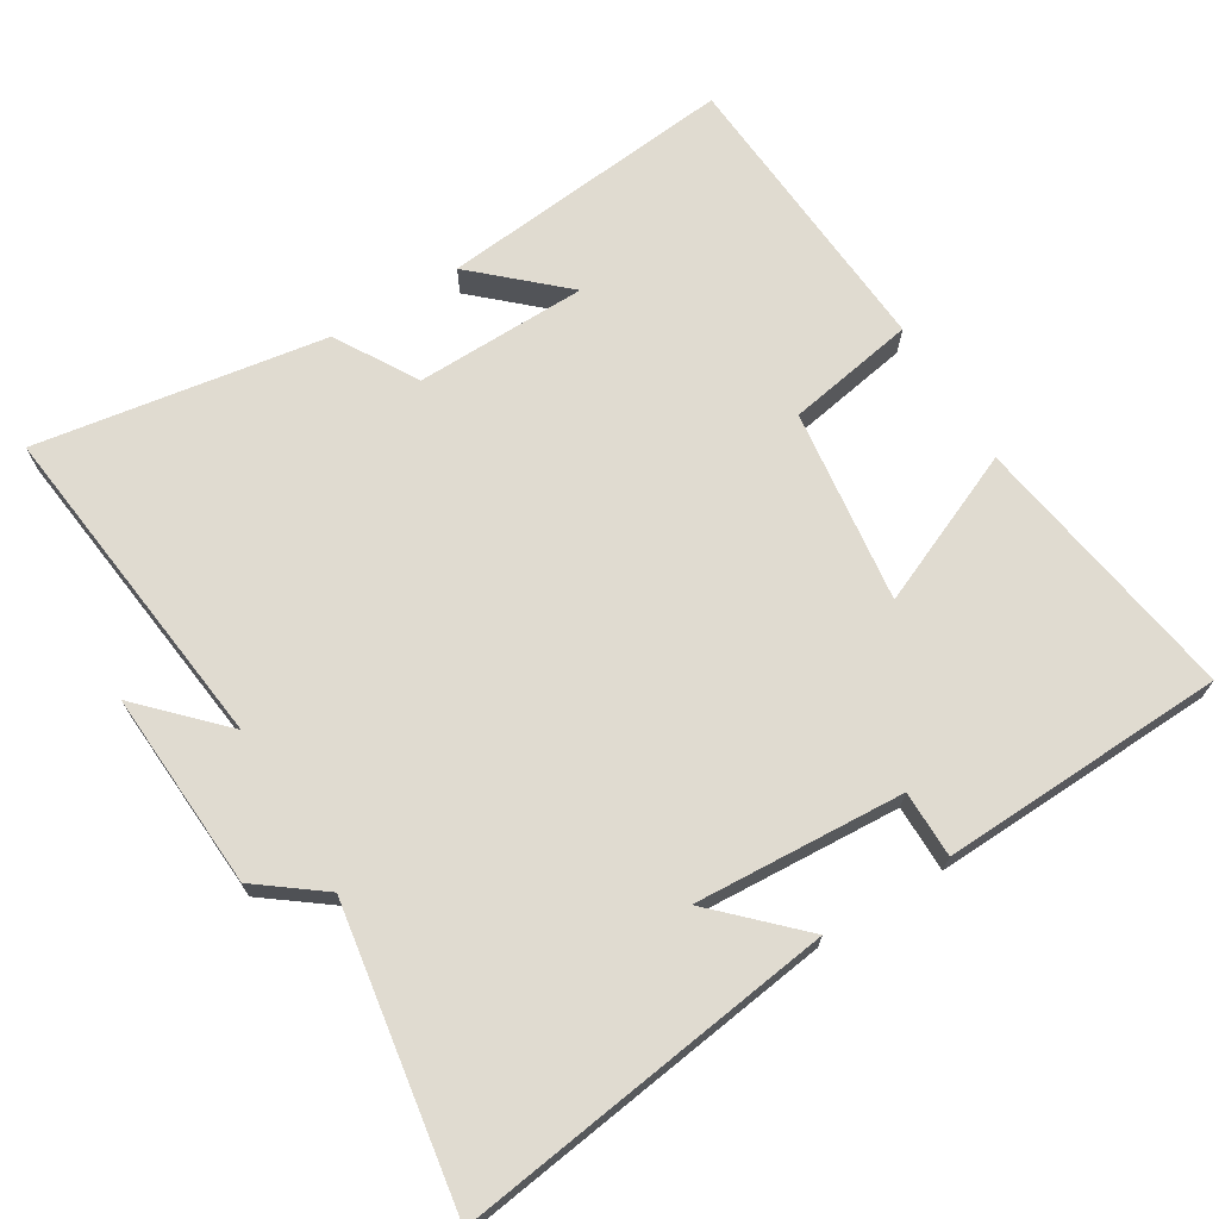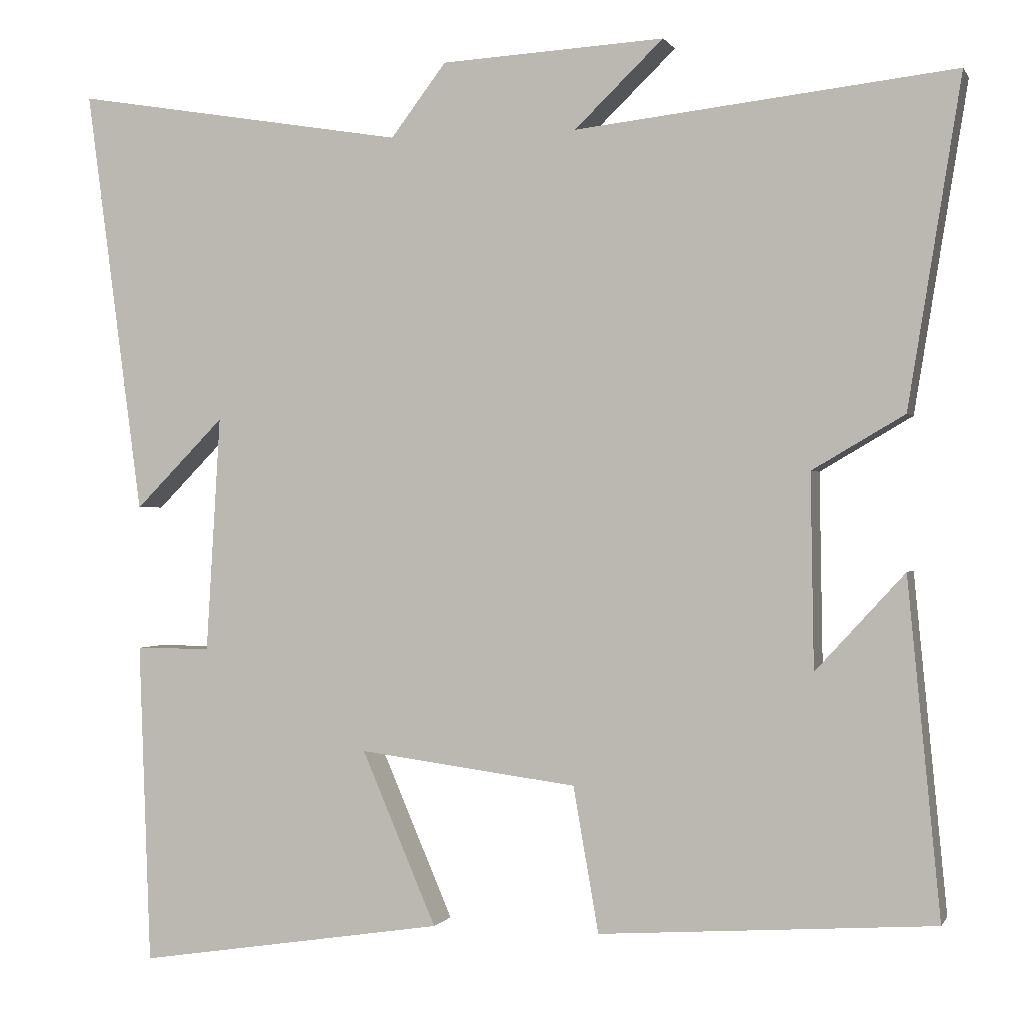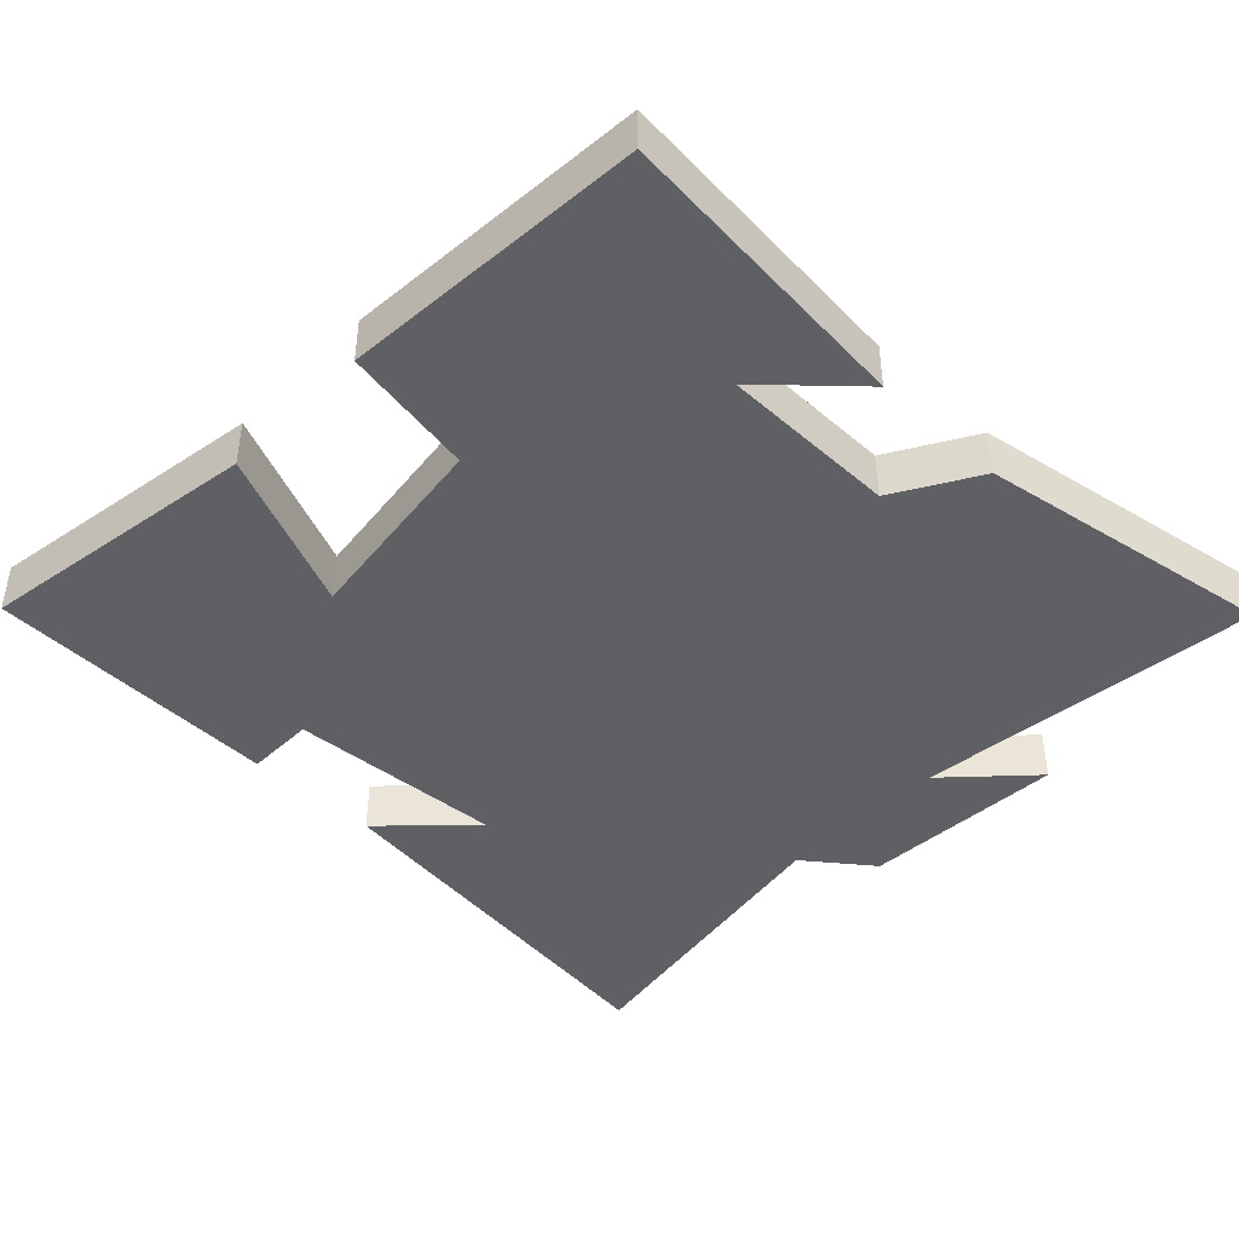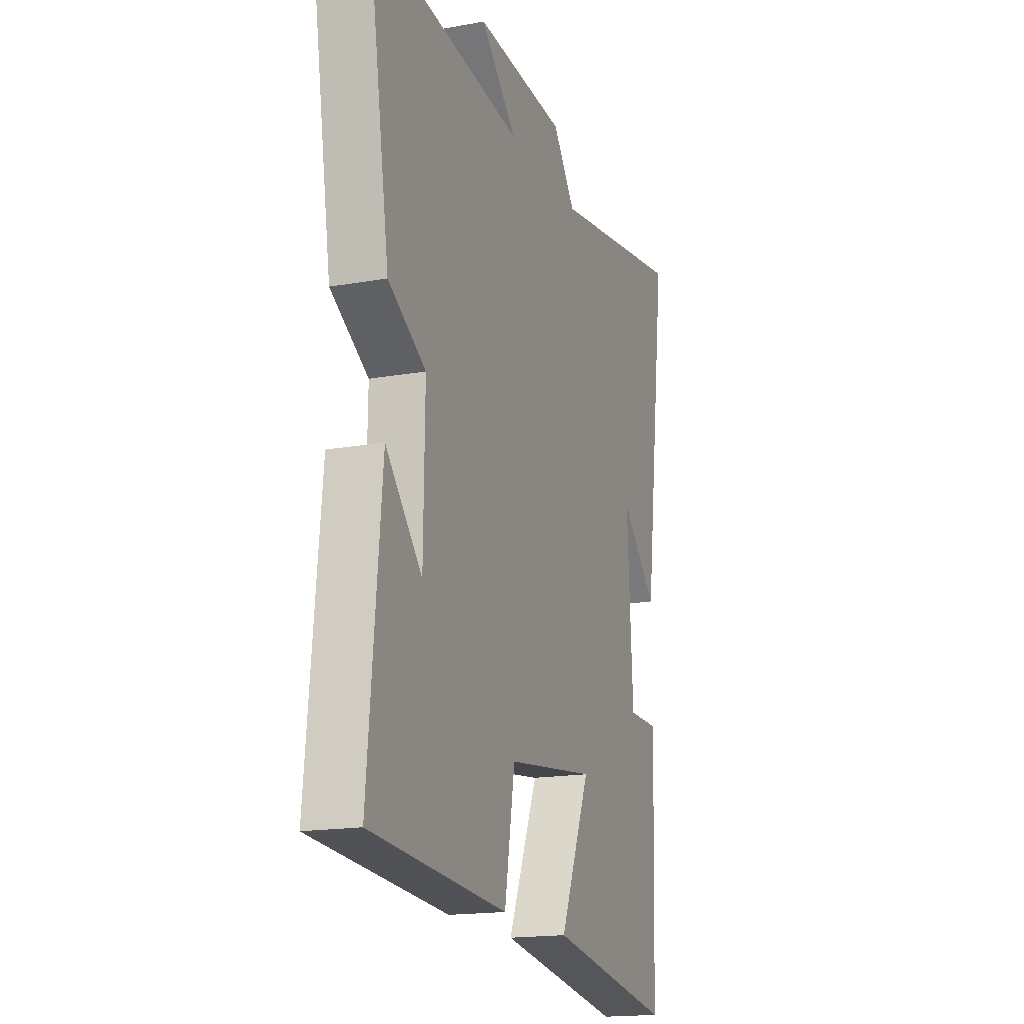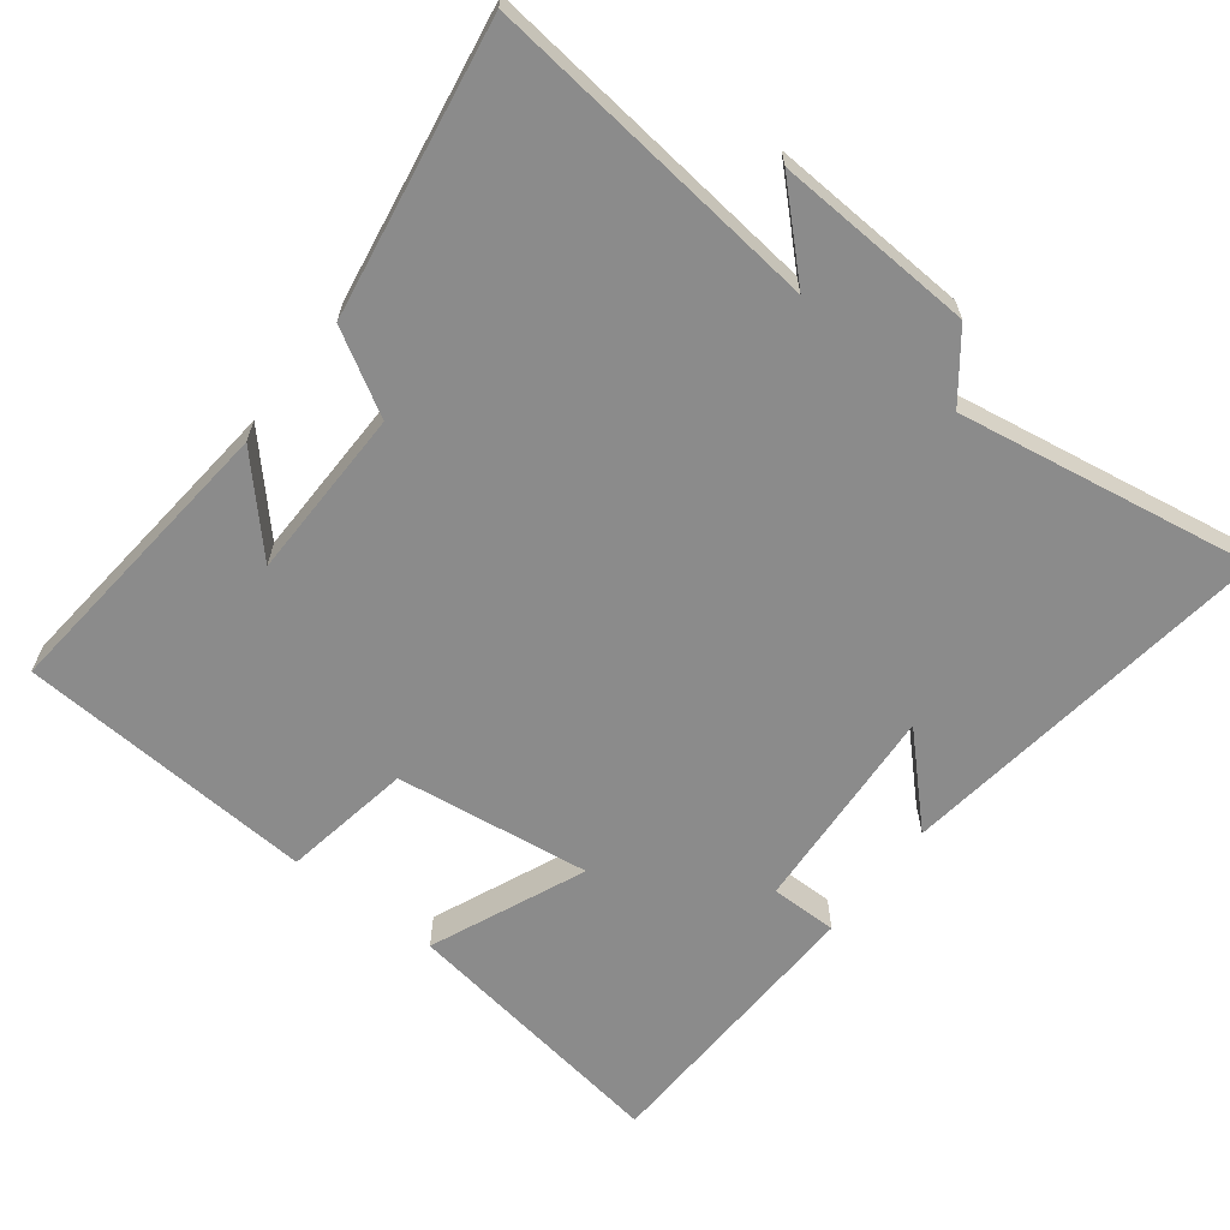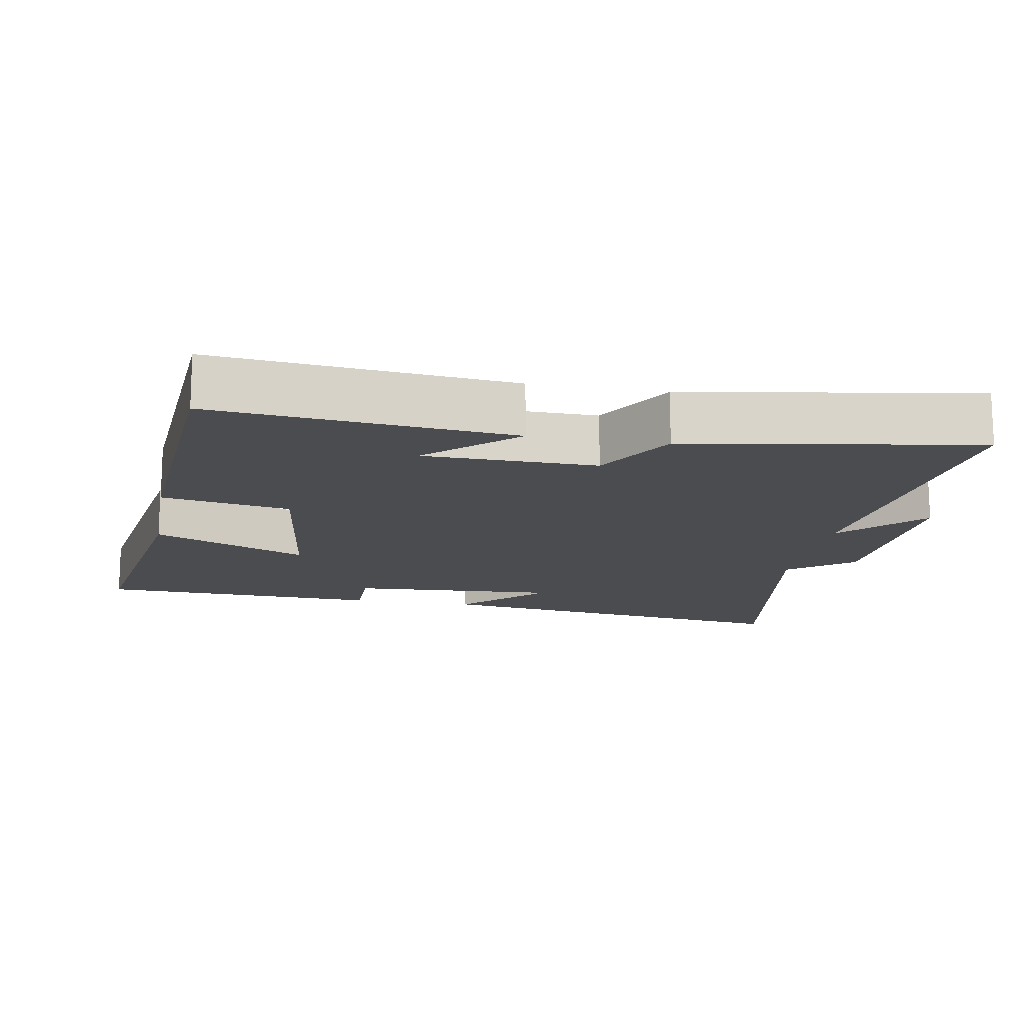
<metadata>
{"format":"obj","ext":"obj","renderer":"f3d","projection":"perspective","resolution":1024,"background":"white","views":[{"elev":69.9,"azim":58.5,"up":"+Y"},{"elev":-0.0,"azim":-164.1,"up":"+Z"},{"elev":-43.9,"azim":-133.8,"up":"+Y"},{"elev":-17.2,"azim":-70.3,"up":"+Z"},{"elev":-63.9,"azim":-37.5,"up":"+Y"},{"elev":-14.9,"azim":-100.1,"up":"+Y"}]}
</metadata>
<code>
v -0.567 0.07 0.554
v -0.089 0.07 0.5
v -0.201 0.07 0.608
v 0.081 0.07 0.592
v 0.151 0.07 0.5
v 0.572 0.07 0.569
v 0.5 0.07 0.03
v 0.387 0.07 0.144
v 0.405 0.07 -0.154
v 0.5 0.07 -0.154
v 0.485 0.07 -0.56
v 0.095 0.07 -0.5
v 0.189 0.07 -0.281
v -0.087 0.07 -0.317
v -0.119 0.07 -0.5
v -0.541 0.07 -0.471
v -0.5 0.07 -0.048
v -0.388 0.07 -0.17
v -0.384 0.07 0.074
v -0.5 0.07 0.142
v -0.567 0 0.554
v -0.089 0 0.5
v -0.201 0 0.608
v 0.081 0 0.592
v 0.151 0 0.5
v 0.572 0 0.569
v 0.5 0 0.03
v 0.387 0 0.144
v 0.405 0 -0.154
v 0.5 0 -0.154
v 0.485 0 -0.56
v 0.095 0 -0.5
v 0.189 0 -0.281
v -0.087 0 -0.317
v -0.119 0 -0.5
v -0.541 0 -0.471
v -0.5 0 -0.048
v -0.388 0 -0.17
v -0.384 0 0.074
v -0.5 0 0.142
f 19 20 1 2
f 18 19 2
f 15 16 17 18
f 14 15 18 2
f 13 14 2
f 10 11 12 13
f 9 10 13
f 8 9 13 2
f 5 6 7 8
f 4 5 8
f 2 3 4 8
f 22 21 40 39
f 22 39 38
f 38 37 36 35
f 22 38 35 34
f 22 34 33
f 33 32 31 30
f 33 30 29
f 22 33 29 28
f 28 27 26 25
f 28 25 24
f 28 24 23 22
f 1 21 22 2
f 2 22 23 3
f 3 23 24 4
f 4 24 25 5
f 5 25 26 6
f 6 26 27 7
f 7 27 28 8
f 8 28 29 9
f 9 29 30 10
f 10 30 31 11
f 11 31 32 12
f 12 32 33 13
f 13 33 34 14
f 14 34 35 15
f 15 35 36 16
f 16 36 37 17
f 17 37 38 18
f 18 38 39 19
f 19 39 40 20
f 20 40 21 1

</code>
